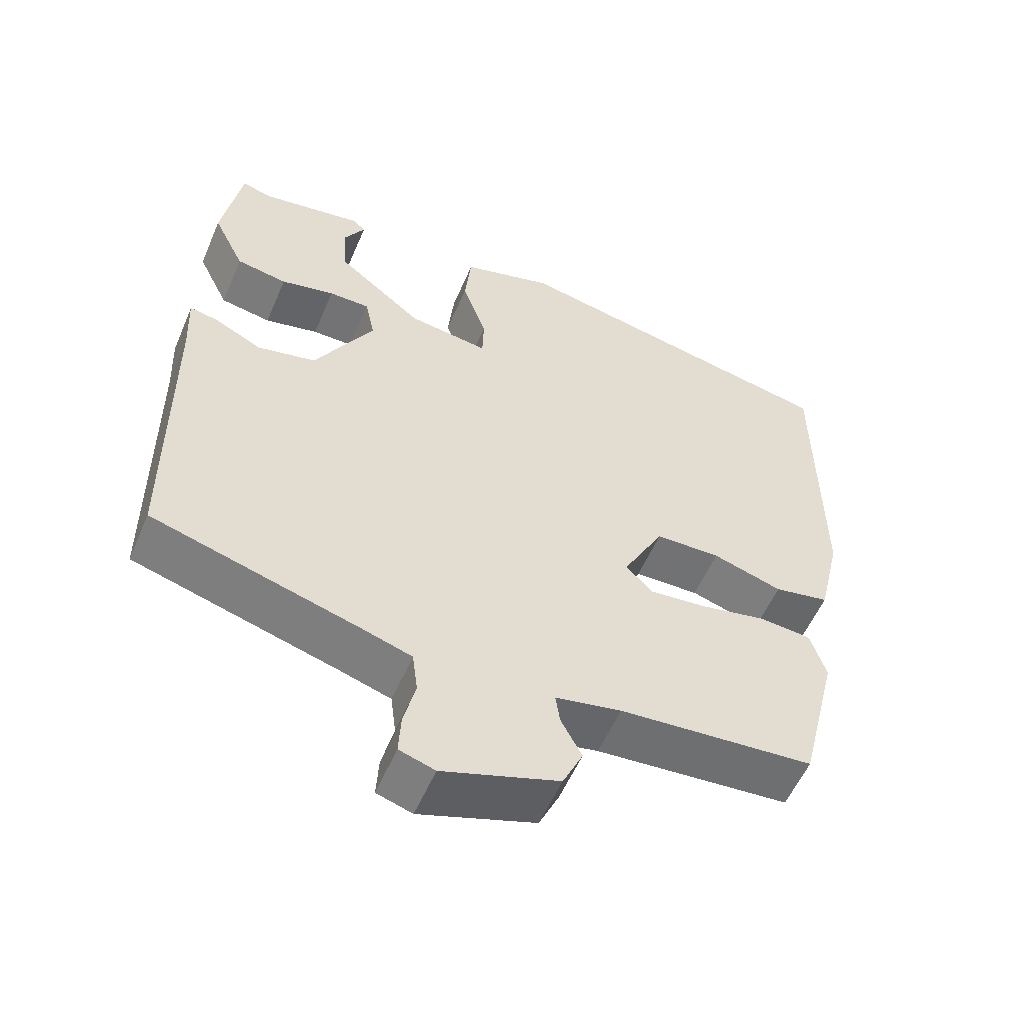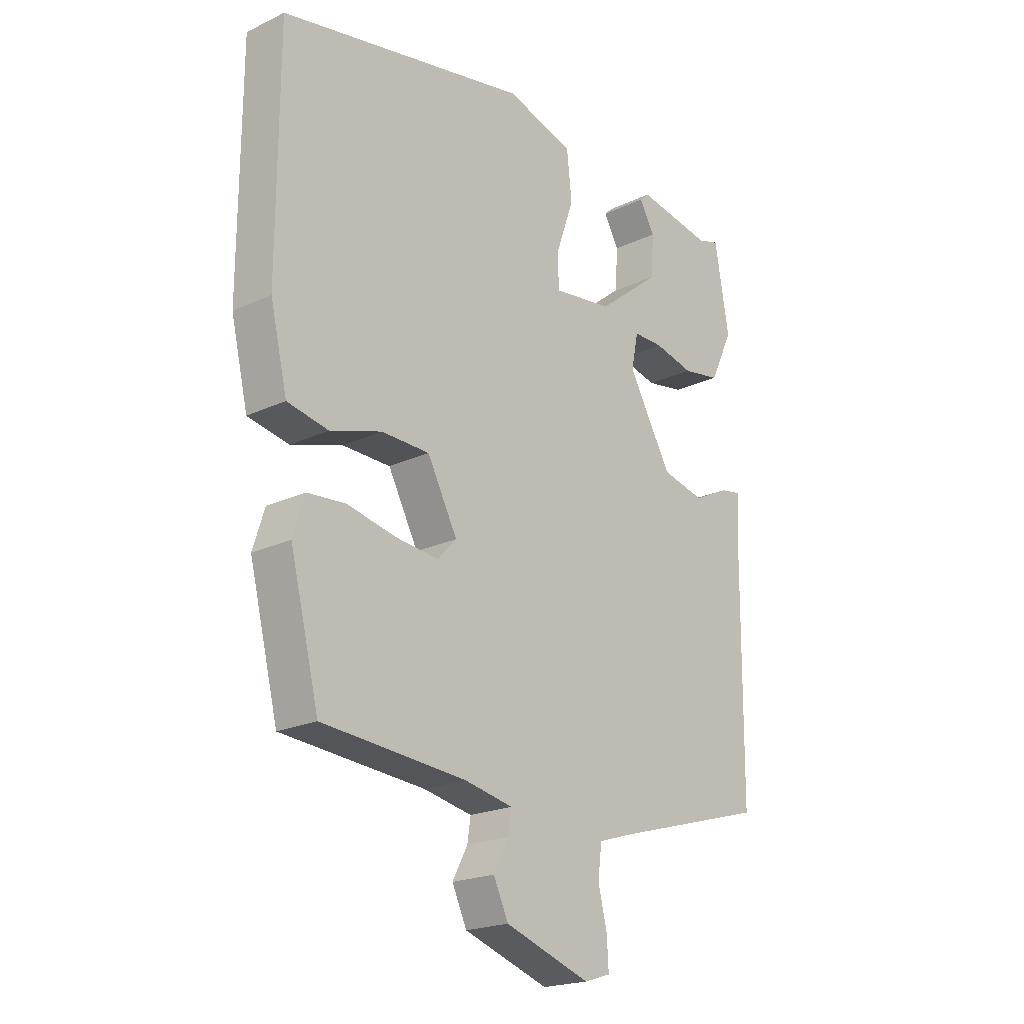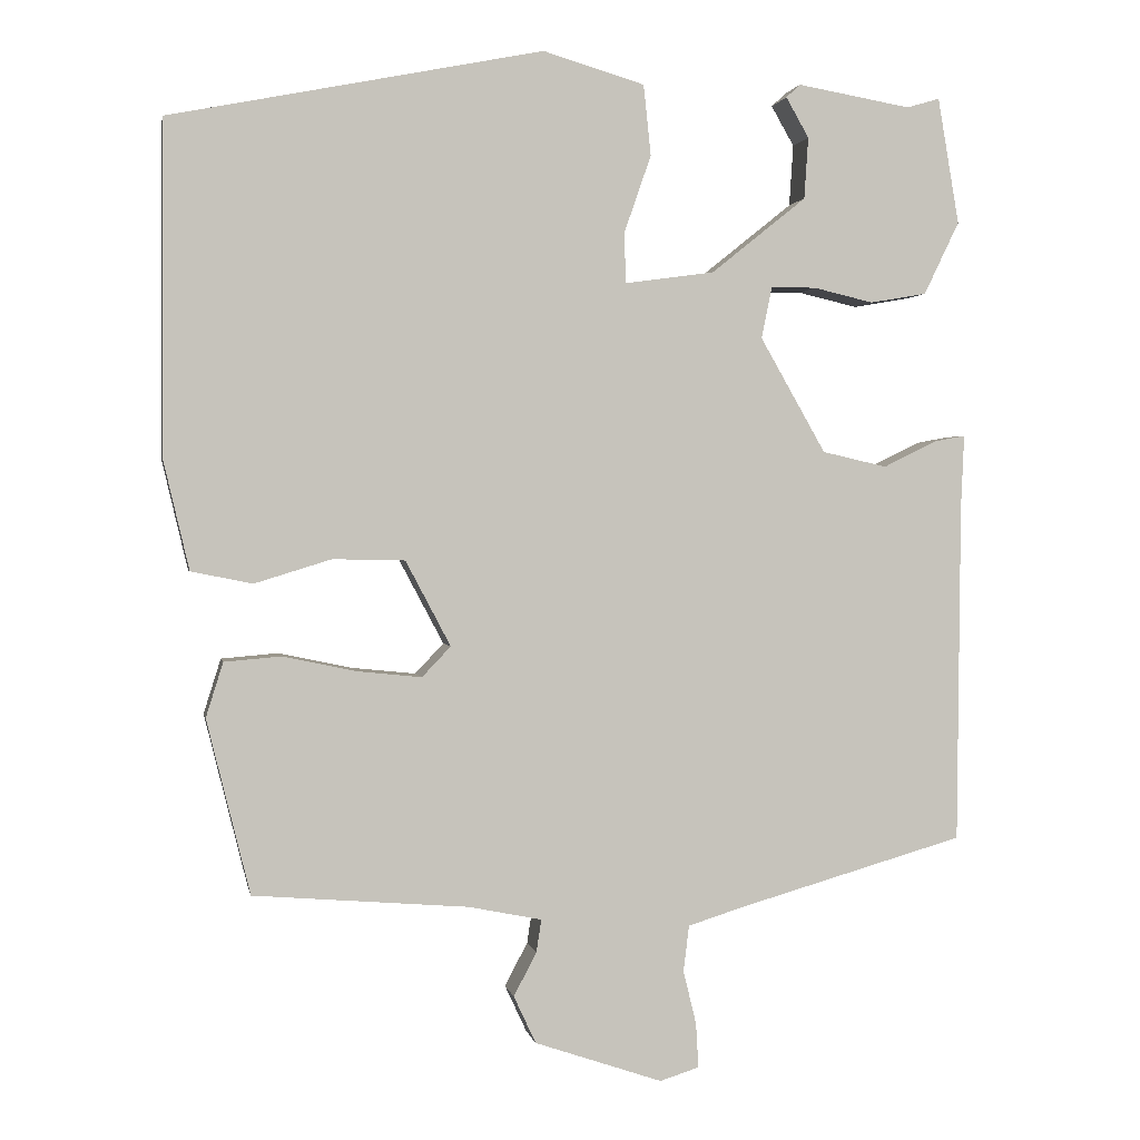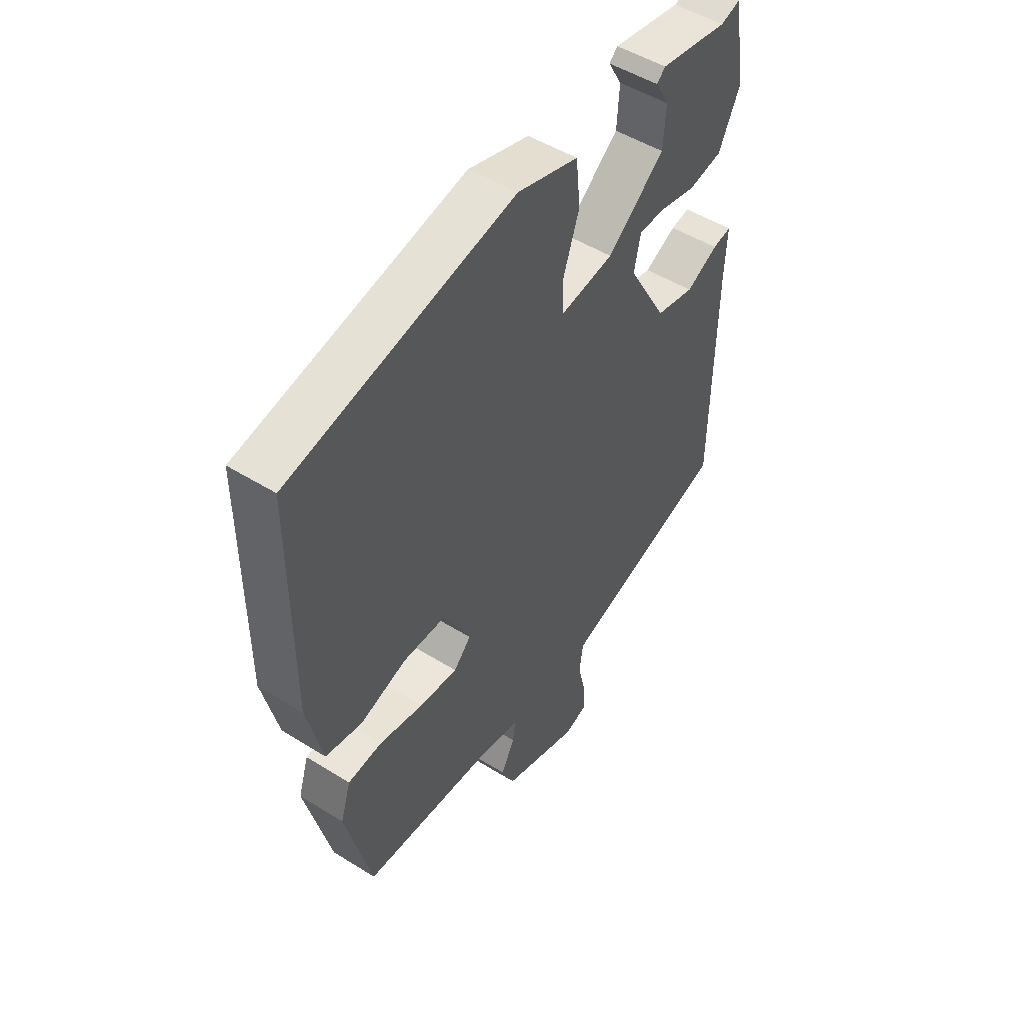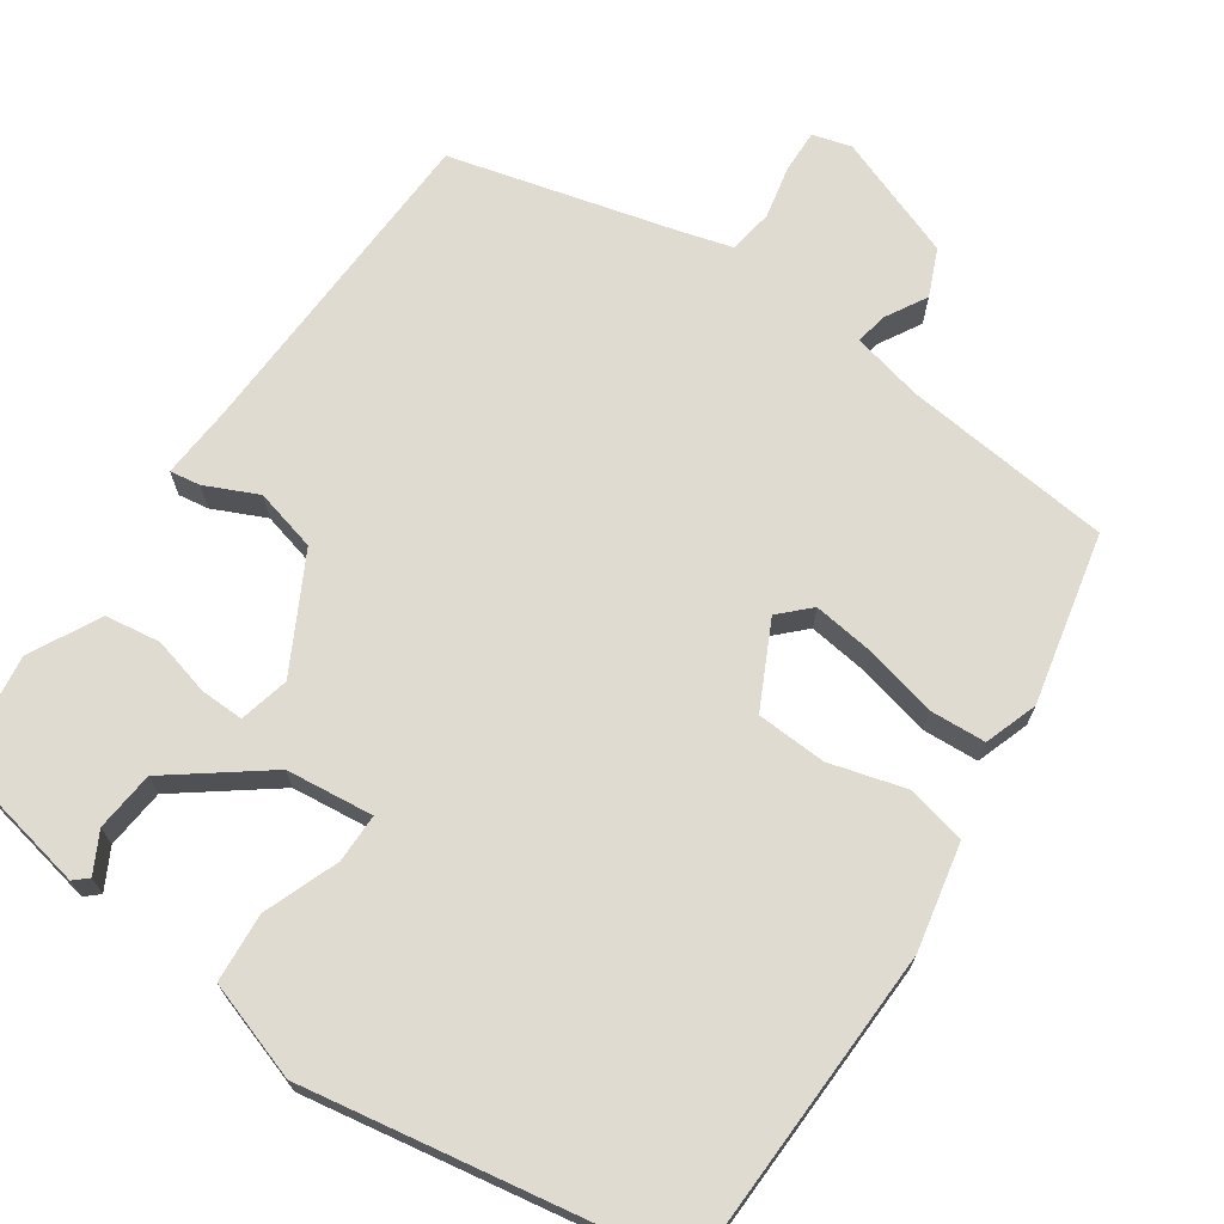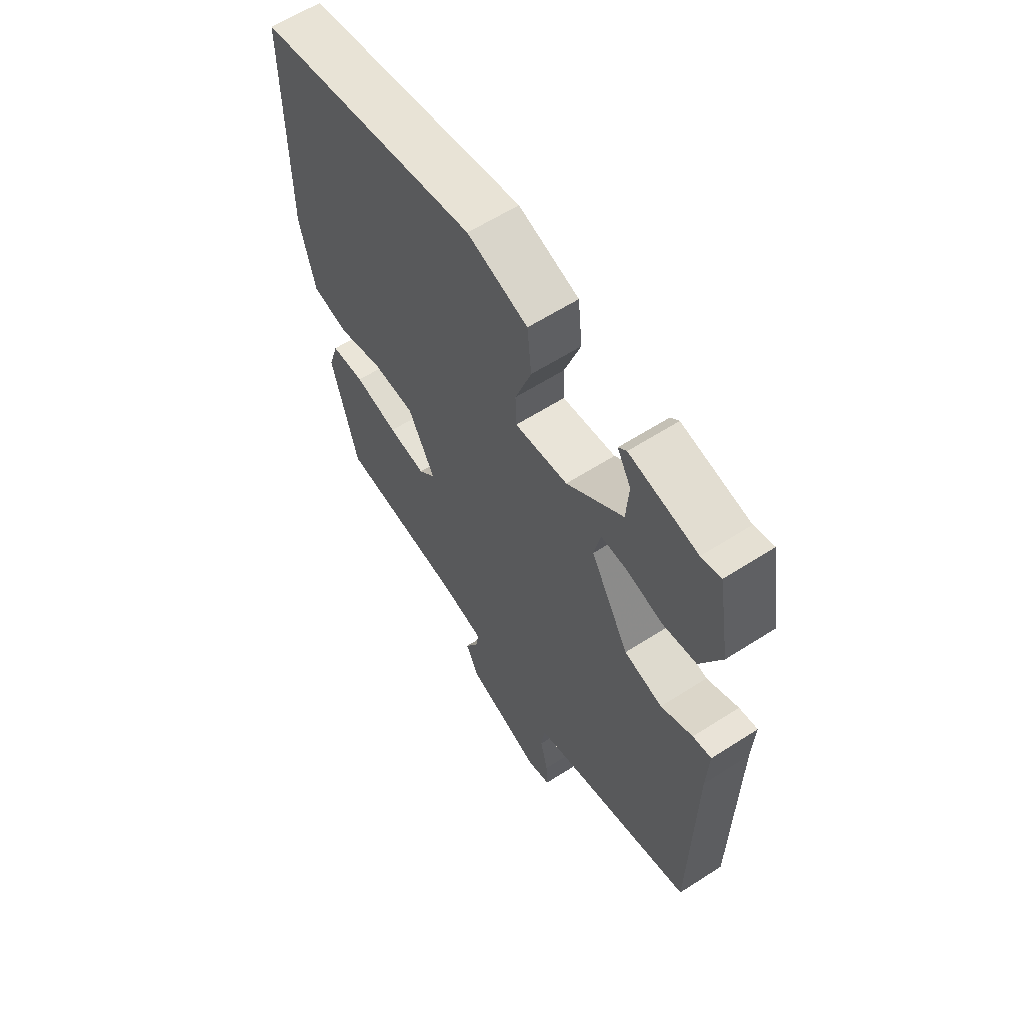
<metadata>
{"format":"obj","ext":"obj","renderer":"f3d","projection":"perspective","resolution":1024,"background":"white","views":[{"elev":-56.0,"azim":-23.1,"up":"+Z"},{"elev":-20.9,"azim":130.5,"up":"+Z"},{"elev":1.3,"azim":169.7,"up":"+Z"},{"elev":49.9,"azim":124.5,"up":"+Z"},{"elev":69.9,"azim":36.0,"up":"+Y"},{"elev":61.1,"azim":-123.2,"up":"+Z"}]}
</metadata>
<code>
v -0.451 0.07 0.482
v -0.411 0.07 0.47
v -0.272 0.07 0.494
v -0.255 0.07 0.478
v -0.283 0.07 0.429
v -0.278 0.07 0.354
v -0.162 0.07 0.261
v -0.053 0.07 0.246
v -0.051 0.07 0.307
v -0.084 0.07 0.402
v -0.075 0.07 0.488
v 0.049 0.07 0.525
v 0.505 0.07 0.434
v 0.506 0.07 0.028
v 0.475 0.07 -0.104
v 0.4 0.07 -0.119
v 0.306 0.07 -0.09
v 0.218 0.07 -0.092
v 0.163 0.07 -0.196
v 0.198 0.07 -0.233
v 0.276 0.07 -0.225
v 0.366 0.07 -0.206
v 0.436 0.07 -0.212
v 0.457 0.07 -0.279
v 0.404 0.07 -0.492
v 0.141 0.07 -0.513
v 0.052 0.07 -0.531
v 0.058 0.07 -0.571
v 0.086 0.07 -0.624
v 0.059 0.07 -0.682
v -0.097 0.07 -0.735
v -0.145 0.07 -0.72
v -0.142 0.07 -0.666
v -0.126 0.07 -0.6
v -0.133 0.07 -0.544
v -0.2 0.07 -0.523
v -0.478 0.07 -0.443
v -0.482 0.07 -0.028
v -0.486 0.07 0.062
v -0.448 0.07 0.055
v -0.383 0.07 0.023
v -0.304 0.07 0.041
v -0.224 0.07 0.181
v -0.237 0.07 0.244
v -0.292 0.07 0.244
v -0.365 0.07 0.227
v -0.434 0.07 0.239
v -0.477 0.07 0.328
v -0.451 0 0.482
v -0.411 0 0.47
v -0.272 0 0.494
v -0.255 0 0.478
v -0.283 0 0.429
v -0.278 0 0.354
v -0.162 0 0.261
v -0.053 0 0.246
v -0.051 0 0.307
v -0.084 0 0.402
v -0.075 0 0.488
v 0.049 0 0.525
v 0.505 0 0.434
v 0.506 0 0.028
v 0.475 0 -0.104
v 0.4 0 -0.119
v 0.306 0 -0.09
v 0.218 0 -0.092
v 0.163 0 -0.196
v 0.198 0 -0.233
v 0.276 0 -0.225
v 0.366 0 -0.206
v 0.436 0 -0.212
v 0.457 0 -0.279
v 0.404 0 -0.492
v 0.141 0 -0.513
v 0.052 0 -0.531
v 0.058 0 -0.571
v 0.086 0 -0.624
v 0.059 0 -0.682
v -0.097 0 -0.735
v -0.145 0 -0.72
v -0.142 0 -0.666
v -0.126 0 -0.6
v -0.133 0 -0.544
v -0.2 0 -0.523
v -0.478 0 -0.443
v -0.482 0 -0.028
v -0.486 0 0.062
v -0.448 0 0.055
v -0.383 0 0.023
v -0.304 0 0.041
v -0.224 0 0.181
v -0.237 0 0.244
v -0.292 0 0.244
v -0.365 0 0.227
v -0.434 0 0.239
v -0.477 0 0.328
f 45 46 47 48
f 44 45 48 1
f 38 39 40 41
f 36 37 38 41
f 35 36 41 42
f 31 32 33 34
f 31 34 35
f 28 29 30 31
f 27 28 31 35
f 26 27 35 42
f 21 22 23 24
f 20 21 24 25
f 19 20 25 26
f 14 15 16 17
f 14 17 18
f 13 14 18
f 12 13 18
f 9 10 11 12
f 8 9 12 18
f 7 8 18 19
f 2 3 4 5
f 2 5 6
f 44 1 2 6
f 19 26 42 43
f 19 43 44
f 6 7 19 44
f 96 95 94 93
f 49 96 93 92
f 89 88 87 86
f 89 86 85 84
f 90 89 84 83
f 82 81 80 79
f 83 82 79
f 79 78 77 76
f 83 79 76 75
f 90 83 75 74
f 72 71 70 69
f 73 72 69 68
f 74 73 68 67
f 65 64 63 62
f 66 65 62
f 66 62 61
f 66 61 60
f 60 59 58 57
f 66 60 57 56
f 67 66 56 55
f 53 52 51 50
f 54 53 50
f 54 50 49 92
f 91 90 74 67
f 92 91 67
f 92 67 55 54
f 1 49 50 2
f 2 50 51 3
f 3 51 52 4
f 4 52 53 5
f 5 53 54 6
f 6 54 55 7
f 7 55 56 8
f 8 56 57 9
f 9 57 58 10
f 10 58 59 11
f 11 59 60 12
f 12 60 61 13
f 13 61 62 14
f 14 62 63 15
f 15 63 64 16
f 16 64 65 17
f 17 65 66 18
f 18 66 67 19
f 19 67 68 20
f 20 68 69 21
f 21 69 70 22
f 22 70 71 23
f 23 71 72 24
f 24 72 73 25
f 25 73 74 26
f 26 74 75 27
f 27 75 76 28
f 28 76 77 29
f 29 77 78 30
f 30 78 79 31
f 31 79 80 32
f 32 80 81 33
f 33 81 82 34
f 34 82 83 35
f 35 83 84 36
f 36 84 85 37
f 37 85 86 38
f 38 86 87 39
f 39 87 88 40
f 40 88 89 41
f 41 89 90 42
f 42 90 91 43
f 43 91 92 44
f 44 92 93 45
f 45 93 94 46
f 46 94 95 47
f 47 95 96 48
f 48 96 49 1

</code>
